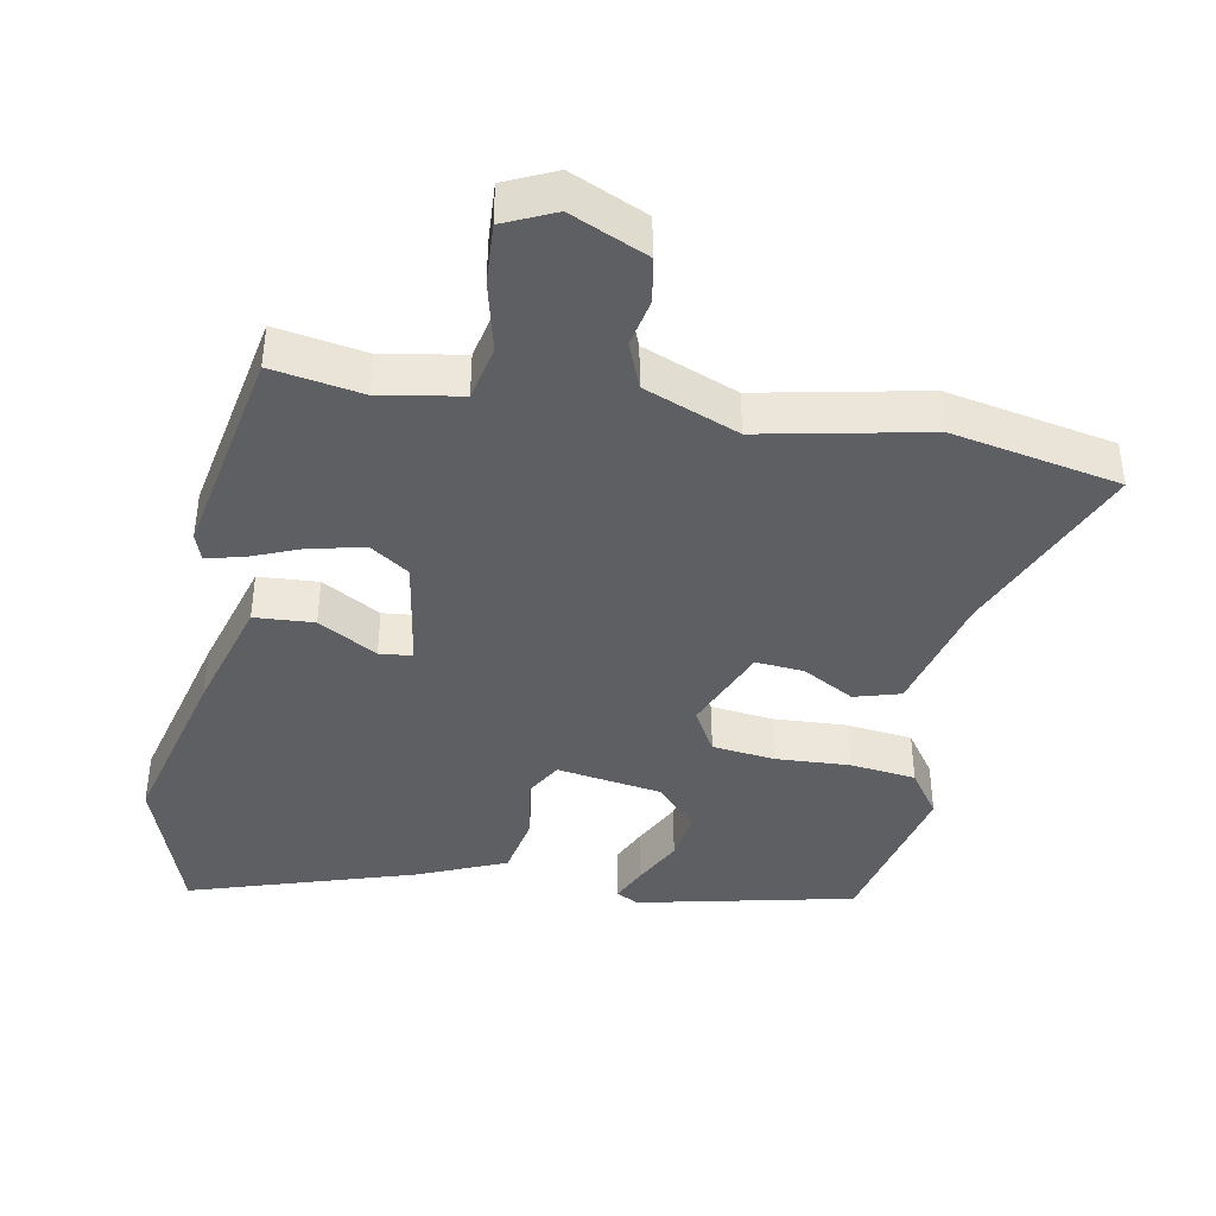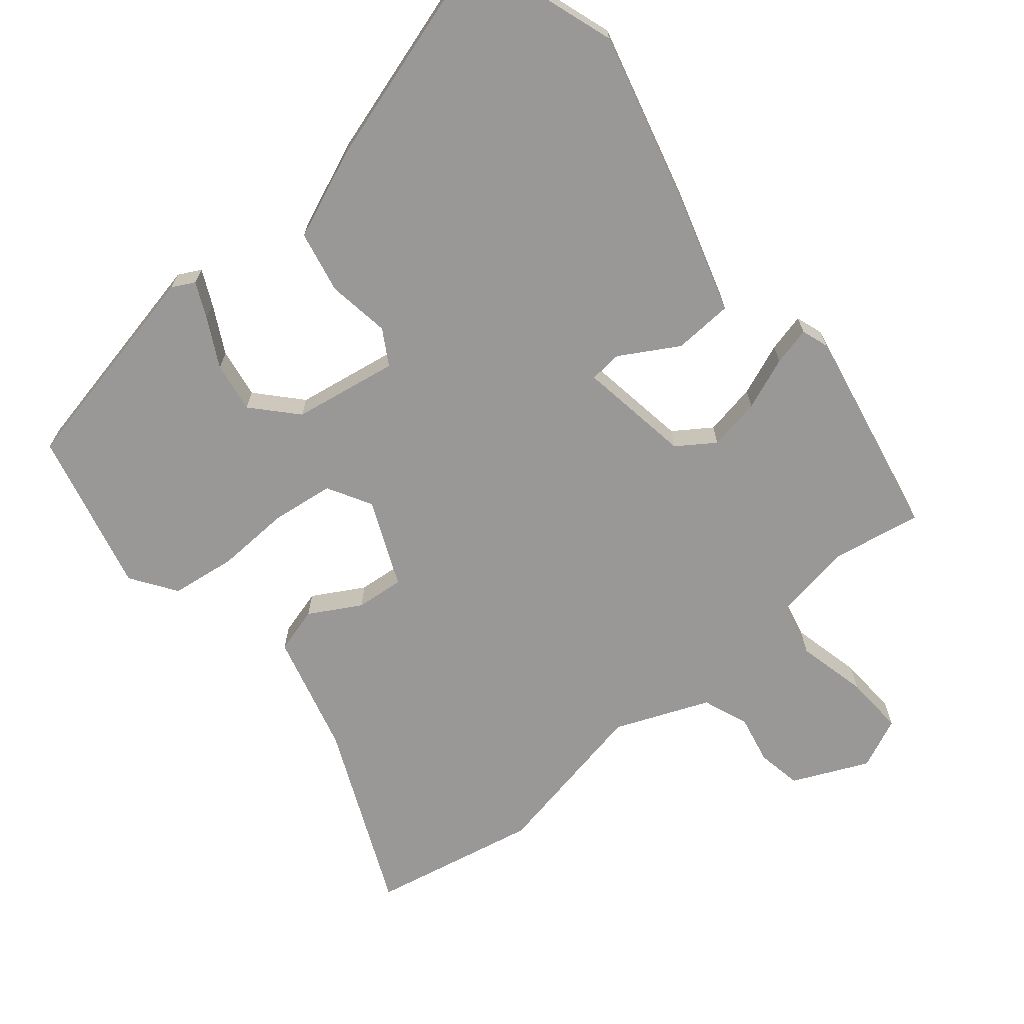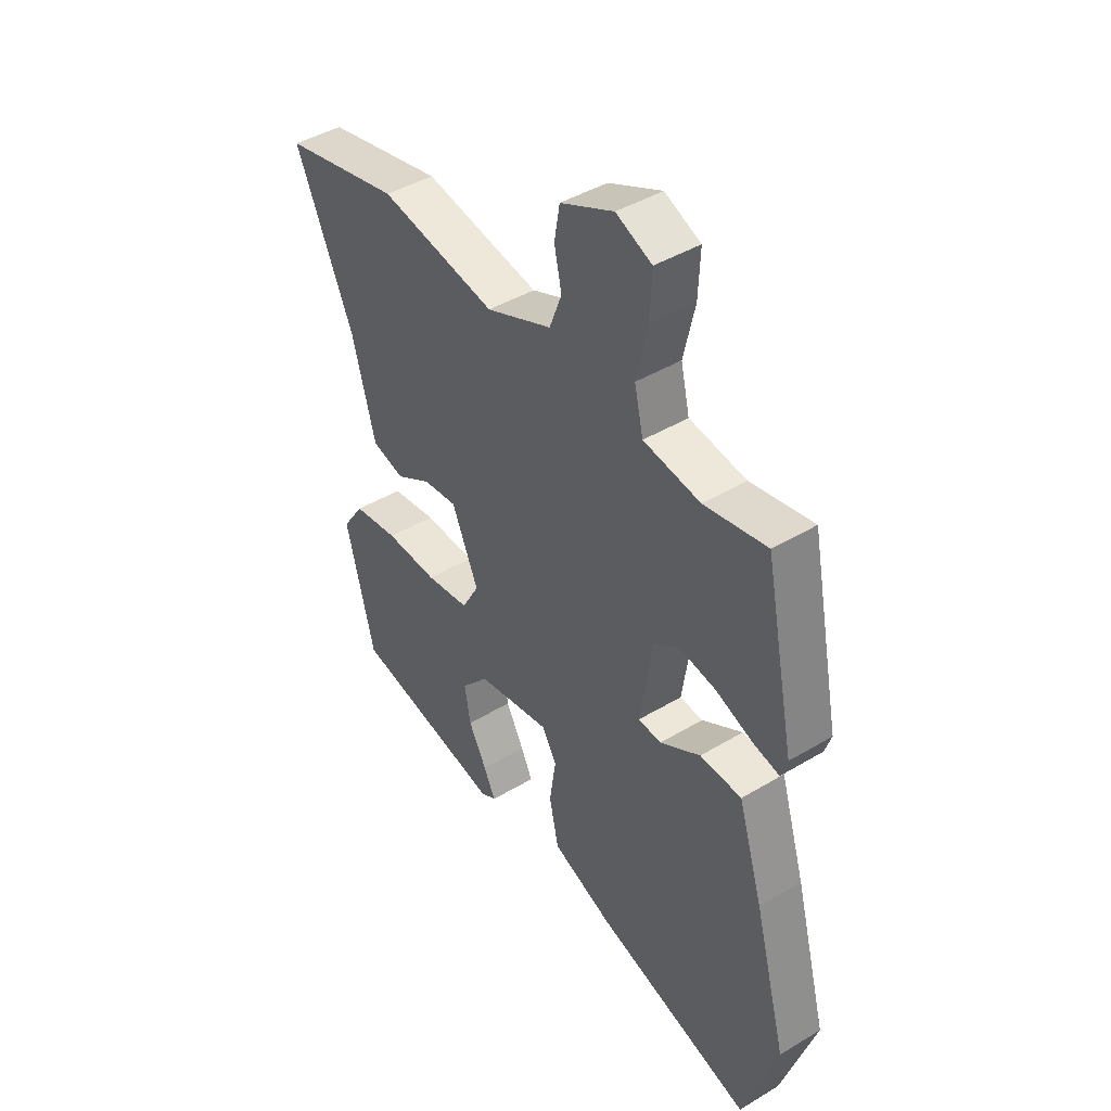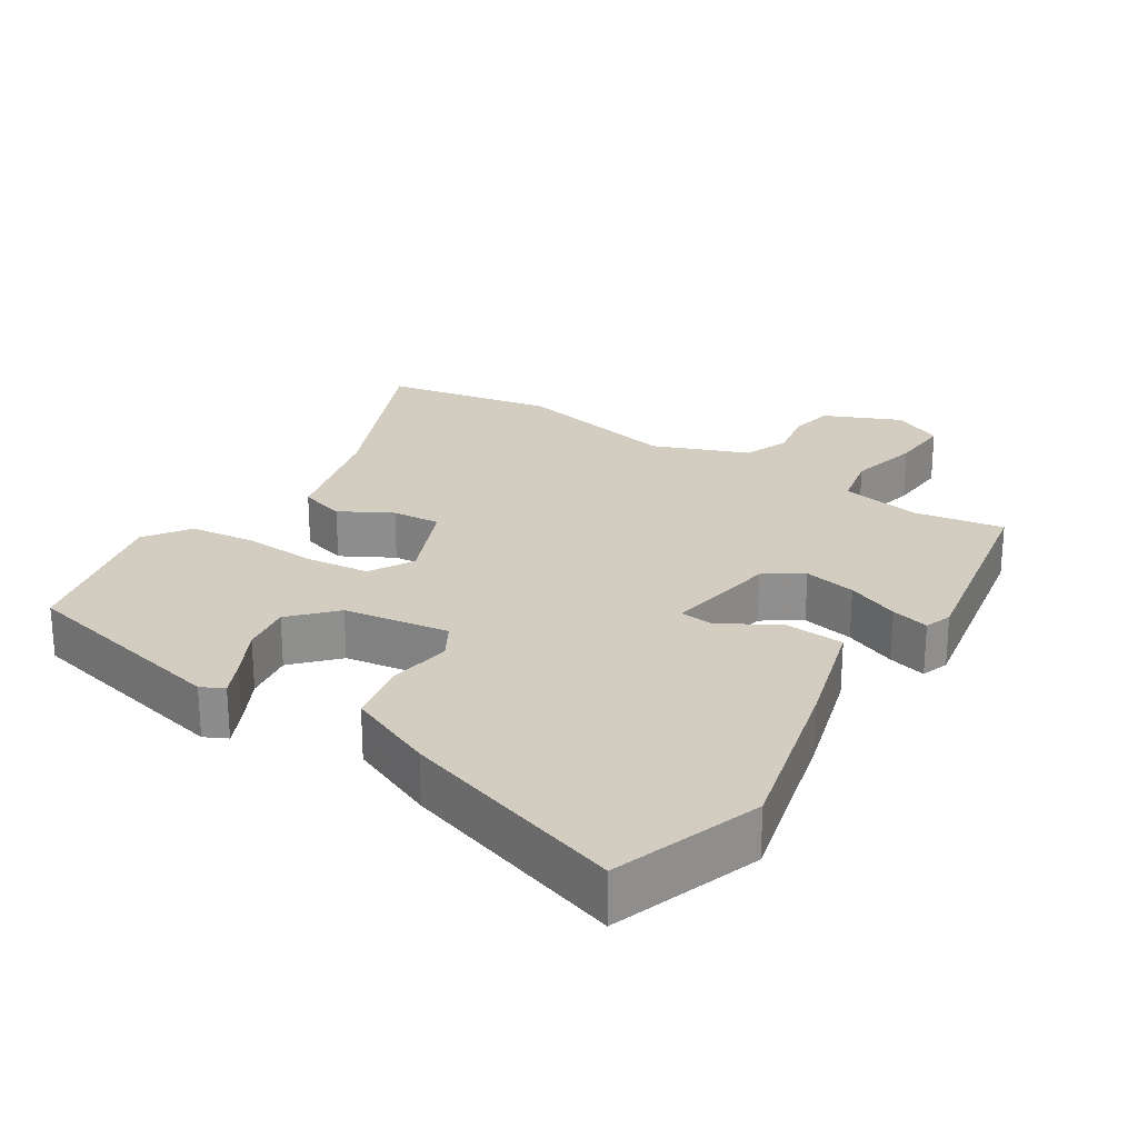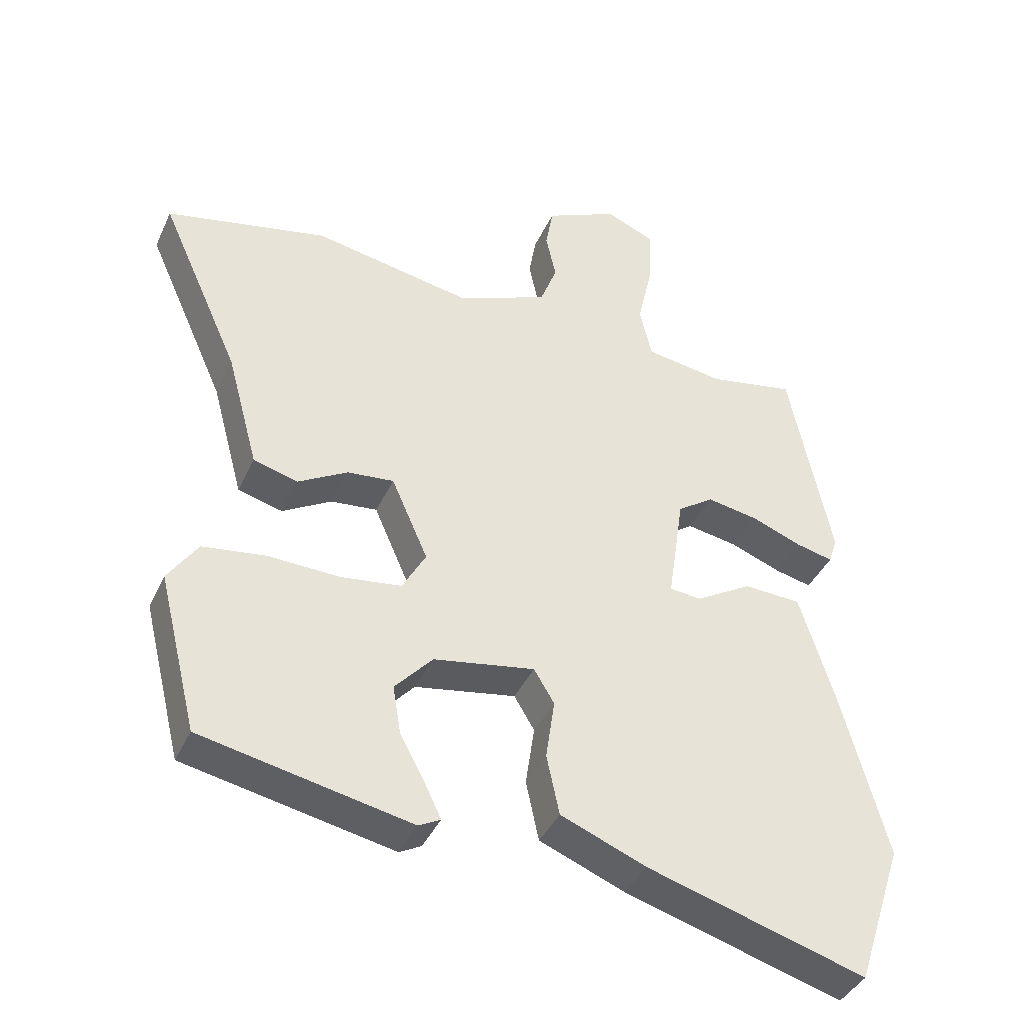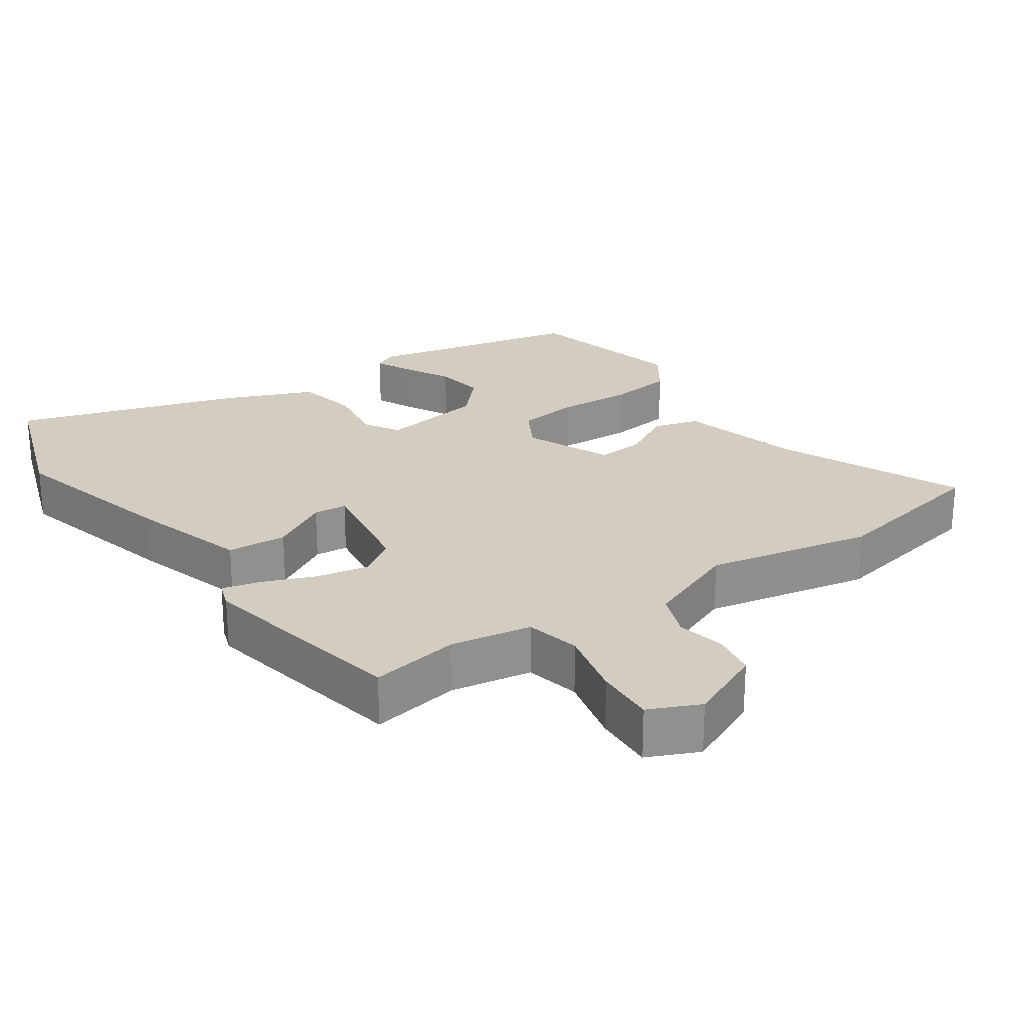
<metadata>
{"format":"obj","ext":"obj","renderer":"f3d","projection":"perspective","resolution":1024,"background":"white","views":[{"elev":-40.9,"azim":-9.7,"up":"+Y"},{"elev":-68.7,"azim":-140.0,"up":"+Y"},{"elev":43.2,"azim":-125.5,"up":"+Z"},{"elev":24.8,"azim":-146.4,"up":"+Y"},{"elev":-40.0,"azim":157.0,"up":"+Z"},{"elev":24.7,"azim":-34.0,"up":"+Y"}]}
</metadata>
<code>
v 0.363 0.07 0.529
v 0.602 0.07 0.478
v 0.484 0.07 0.215
v 0.437 0.07 0.042
v 0.371 0.07 0.024
v 0.298 0.07 0.066
v 0.229 0.07 0.073
v 0.175 0.07 -0.05
v 0.21 0.07 -0.113
v 0.299 0.07 -0.125
v 0.406 0.07 -0.121
v 0.499 0.07 -0.134
v 0.543 0.07 -0.199
v 0.485 0.07 -0.432
v 0.175 0.07 -0.495
v 0.143 0.07 -0.478
v 0.167 0.07 -0.428
v 0.204 0.07 -0.359
v 0.216 0.07 -0.287
v 0.16 0.07 -0.225
v 0.01 0.07 -0.199
v -0.02 0.07 -0.249
v -0.007 0.07 -0.339
v -0.026 0.07 -0.428
v -0.152 0.07 -0.479
v -0.475 0.07 -0.575
v -0.545 0.07 -0.363
v -0.478 0.07 -0.113
v -0.427 0.07 0.052
v -0.342 0.07 0.056
v -0.259 0.07 0.007
v -0.212 0.07 0.011
v -0.236 0.07 0.173
v -0.289 0.07 0.21
v -0.364 0.07 0.197
v -0.439 0.07 0.168
v -0.494 0.07 0.155
v -0.507 0.07 0.194
v -0.445 0.07 0.499
v -0.317 0.07 0.475
v -0.201 0.07 0.493
v -0.183 0.07 0.571
v -0.206 0.07 0.672
v -0.21 0.07 0.758
v -0.137 0.07 0.79
v -0.029 0.07 0.74
v -0.018 0.07 0.676
v -0.033 0.07 0.607
v -0.008 0.07 0.541
v 0.126 0.07 0.485
v 0.363 0 0.529
v 0.602 0 0.478
v 0.484 0 0.215
v 0.437 0 0.042
v 0.371 0 0.024
v 0.298 0 0.066
v 0.229 0 0.073
v 0.175 0 -0.05
v 0.21 0 -0.113
v 0.299 0 -0.125
v 0.406 0 -0.121
v 0.499 0 -0.134
v 0.543 0 -0.199
v 0.485 0 -0.432
v 0.175 0 -0.495
v 0.143 0 -0.478
v 0.167 0 -0.428
v 0.204 0 -0.359
v 0.216 0 -0.287
v 0.16 0 -0.225
v 0.01 0 -0.199
v -0.02 0 -0.249
v -0.007 0 -0.339
v -0.026 0 -0.428
v -0.152 0 -0.479
v -0.475 0 -0.575
v -0.545 0 -0.363
v -0.478 0 -0.113
v -0.427 0 0.052
v -0.342 0 0.056
v -0.259 0 0.007
v -0.212 0 0.011
v -0.236 0 0.173
v -0.289 0 0.21
v -0.364 0 0.197
v -0.439 0 0.168
v -0.494 0 0.155
v -0.507 0 0.194
v -0.445 0 0.499
v -0.317 0 0.475
v -0.201 0 0.493
v -0.183 0 0.571
v -0.206 0 0.672
v -0.21 0 0.758
v -0.137 0 0.79
v -0.029 0 0.74
v -0.018 0 0.676
v -0.033 0 0.607
v -0.008 0 0.541
v 0.126 0 0.485
f 46 47 48
f 45 46 48
f 44 45 48
f 43 44 48
f 42 43 48
f 41 42 48 49
f 38 39 40
f 37 38 40
f 36 37 40
f 35 36 40
f 34 35 40 41
f 41 49 50
f 34 41 50
f 33 34 50
f 29 30 31
f 28 29 31
f 27 28 31
f 26 27 31
f 25 26 31
f 24 25 31
f 23 24 31
f 22 23 31
f 21 22 31 32
f 32 33 50
f 21 32 50
f 20 21 50
f 16 17 18
f 15 16 18
f 14 15 18
f 13 14 18
f 12 13 18
f 11 12 18
f 10 11 18 19
f 9 10 19 20
f 3 4 5 6
f 3 6 7
f 2 3 7
f 1 2 7
f 50 1 7 8
f 8 9 20
f 8 20 50
f 98 97 96
f 98 96 95
f 98 95 94
f 98 94 93
f 98 93 92
f 99 98 92 91
f 90 89 88
f 90 88 87
f 90 87 86
f 90 86 85
f 91 90 85 84
f 100 99 91
f 100 91 84
f 100 84 83
f 81 80 79
f 81 79 78
f 81 78 77
f 81 77 76
f 81 76 75
f 81 75 74
f 81 74 73
f 81 73 72
f 82 81 72 71
f 100 83 82
f 100 82 71
f 100 71 70
f 68 67 66
f 68 66 65
f 68 65 64
f 68 64 63
f 68 63 62
f 68 62 61
f 69 68 61 60
f 70 69 60 59
f 56 55 54 53
f 57 56 53
f 57 53 52
f 57 52 51
f 58 57 51 100
f 70 59 58
f 100 70 58
f 1 51 52 2
f 2 52 53 3
f 3 53 54 4
f 4 54 55 5
f 5 55 56 6
f 6 56 57 7
f 7 57 58 8
f 8 58 59 9
f 9 59 60 10
f 10 60 61 11
f 11 61 62 12
f 12 62 63 13
f 13 63 64 14
f 14 64 65 15
f 15 65 66 16
f 16 66 67 17
f 17 67 68 18
f 18 68 69 19
f 19 69 70 20
f 20 70 71 21
f 21 71 72 22
f 22 72 73 23
f 23 73 74 24
f 24 74 75 25
f 25 75 76 26
f 26 76 77 27
f 27 77 78 28
f 28 78 79 29
f 29 79 80 30
f 30 80 81 31
f 31 81 82 32
f 32 82 83 33
f 33 83 84 34
f 34 84 85 35
f 35 85 86 36
f 36 86 87 37
f 37 87 88 38
f 38 88 89 39
f 39 89 90 40
f 40 90 91 41
f 41 91 92 42
f 42 92 93 43
f 43 93 94 44
f 44 94 95 45
f 45 95 96 46
f 46 96 97 47
f 47 97 98 48
f 48 98 99 49
f 49 99 100 50
f 50 100 51 1

</code>
